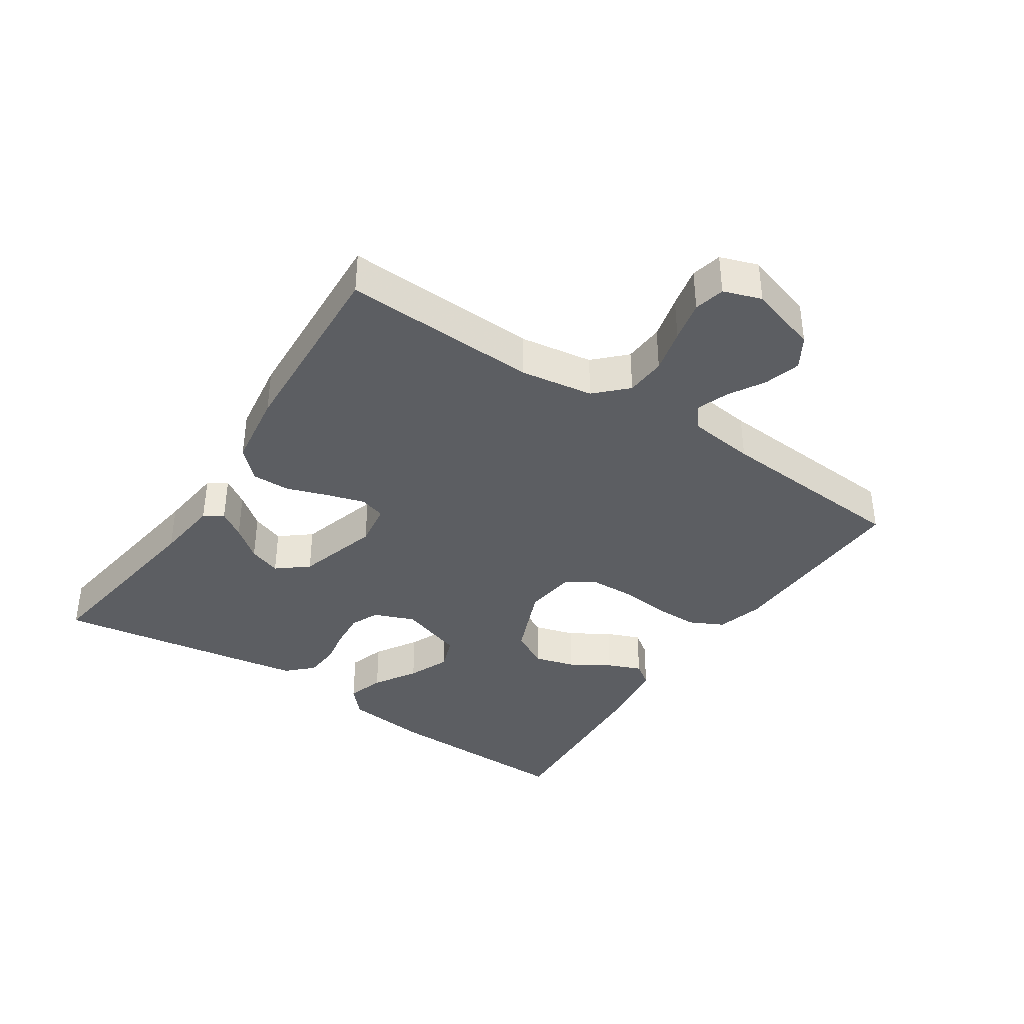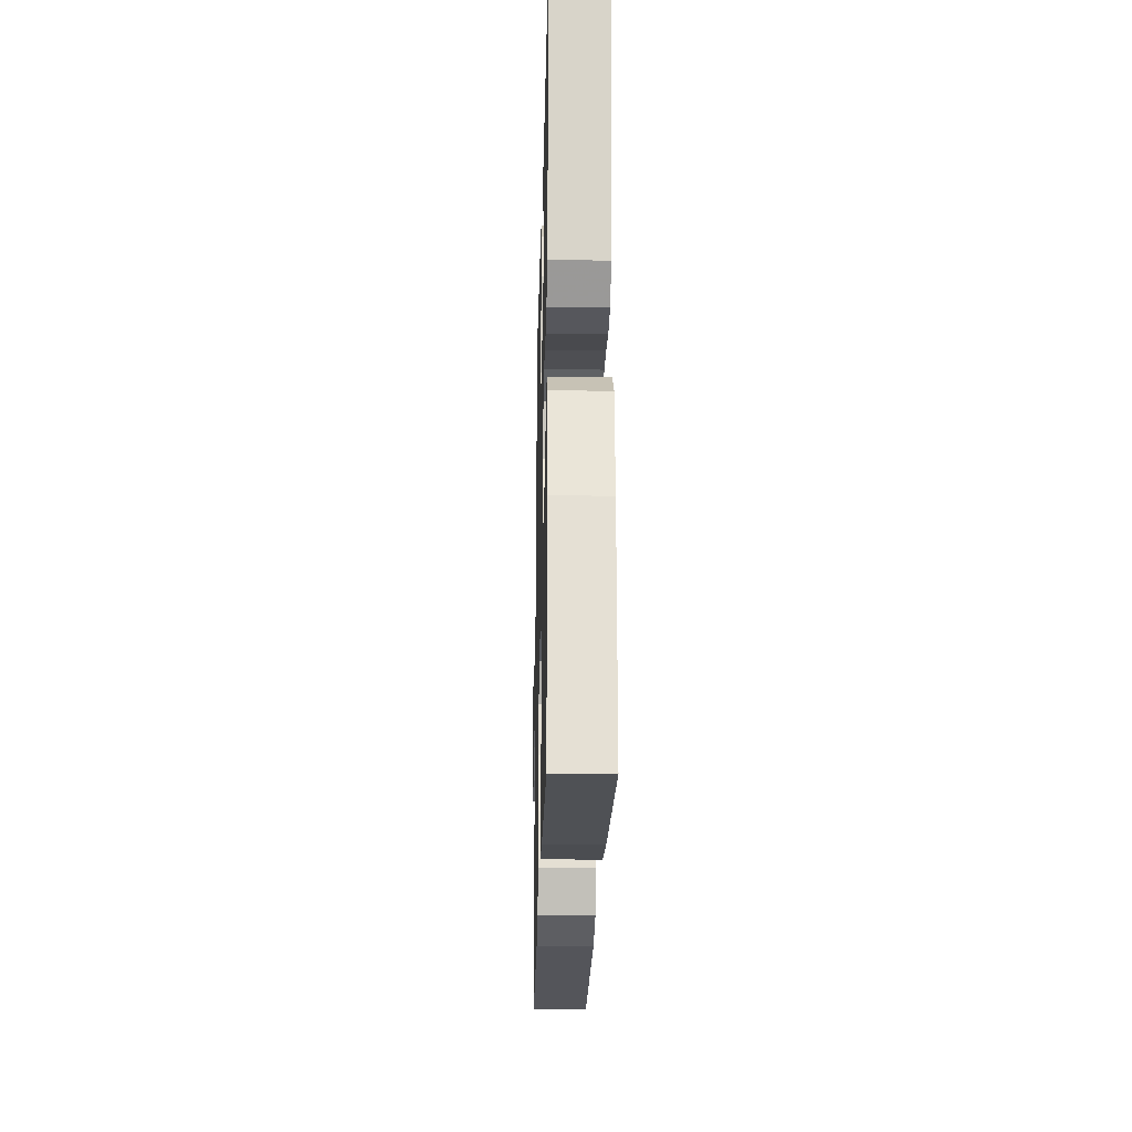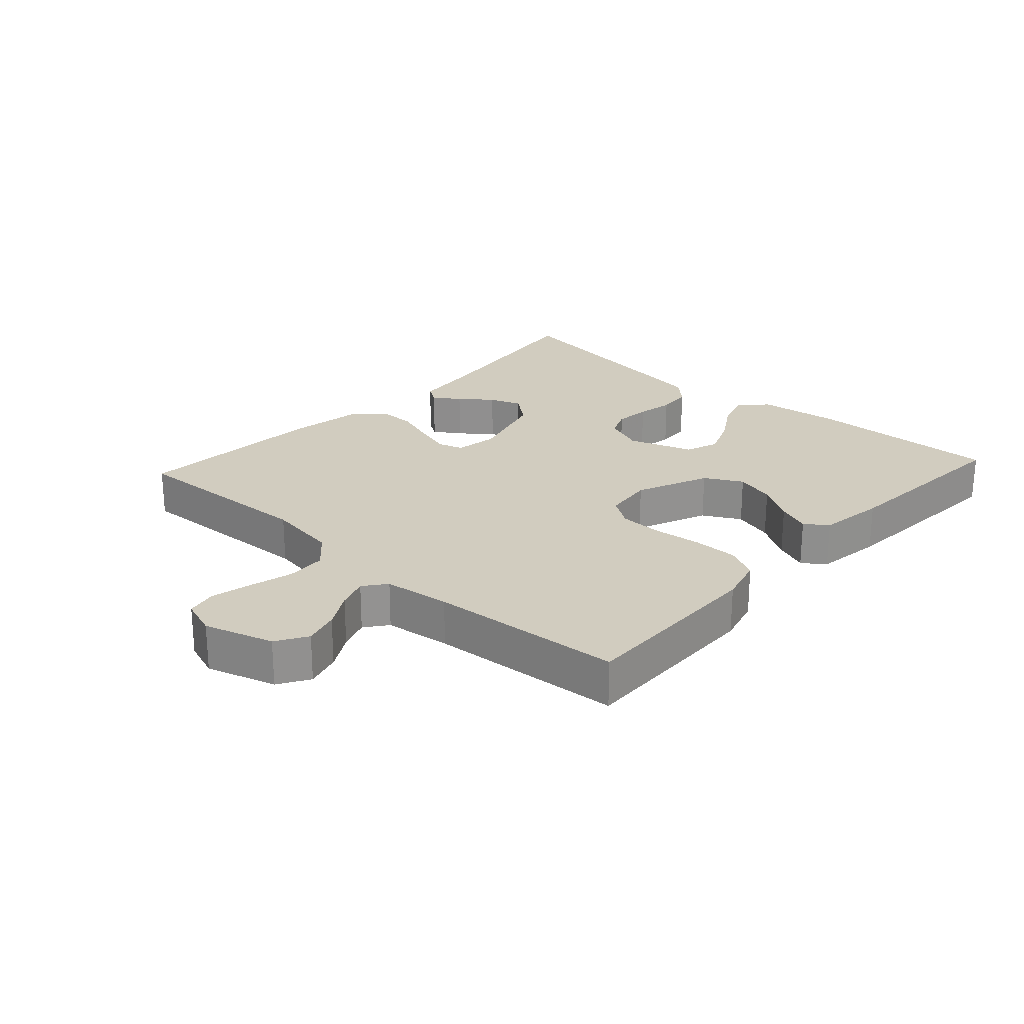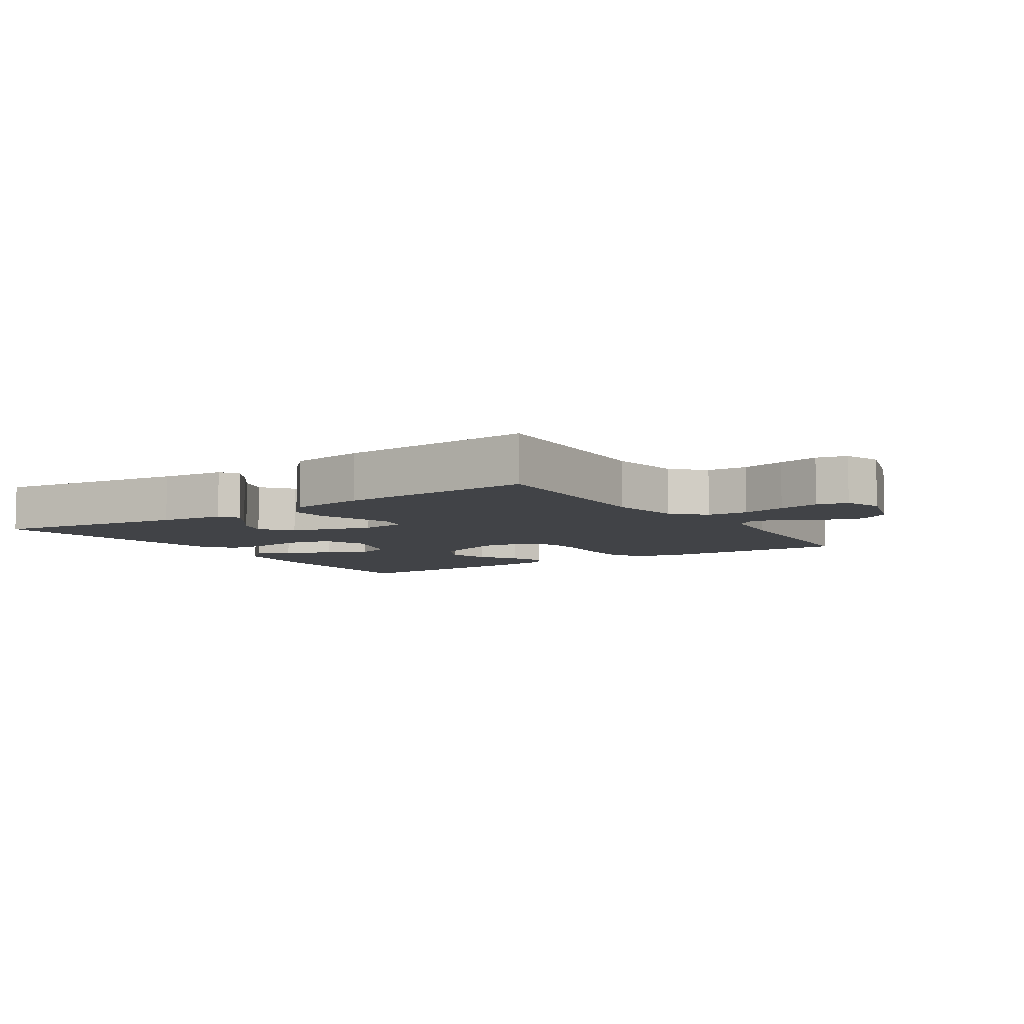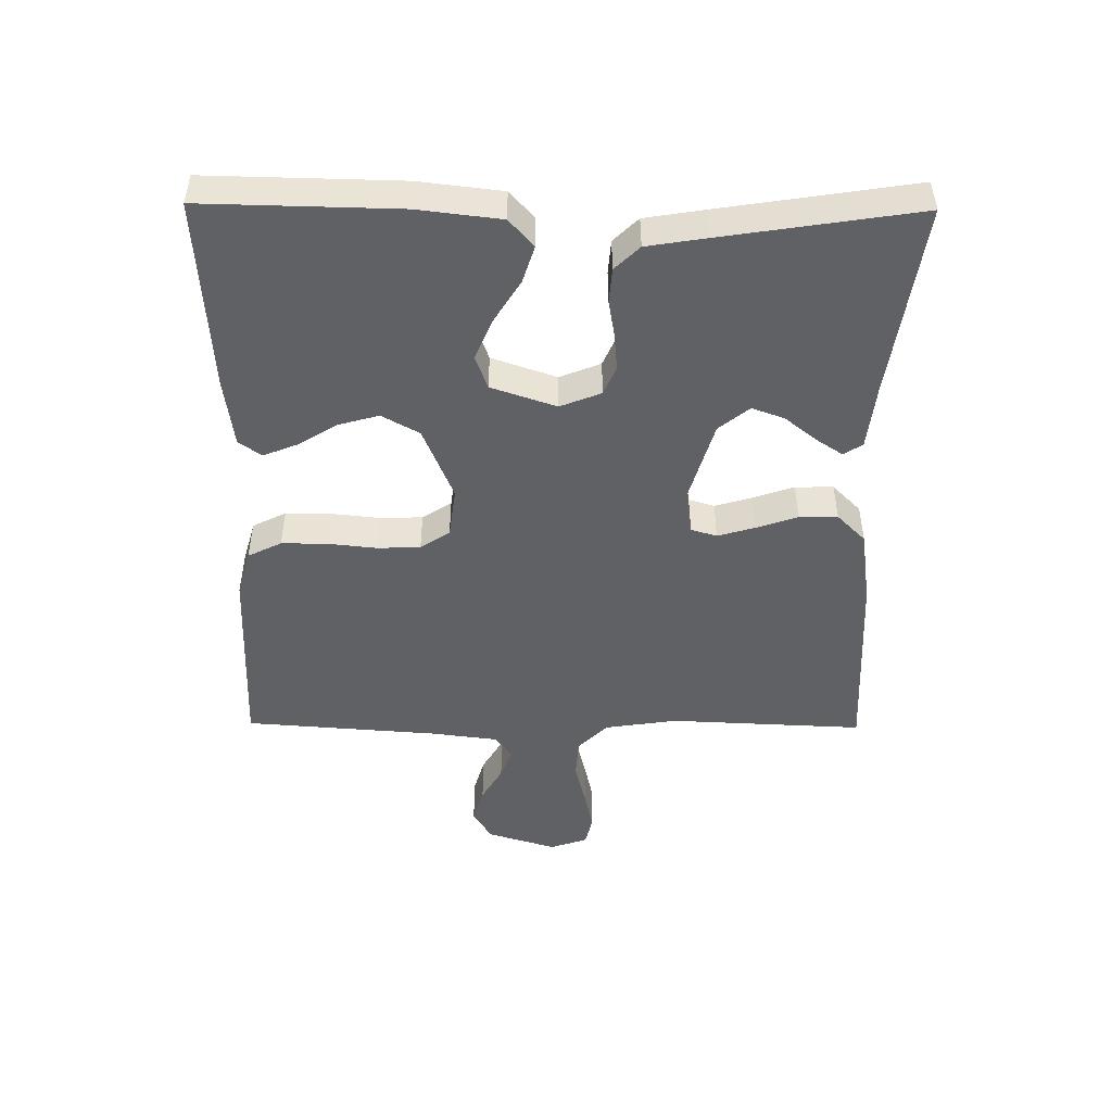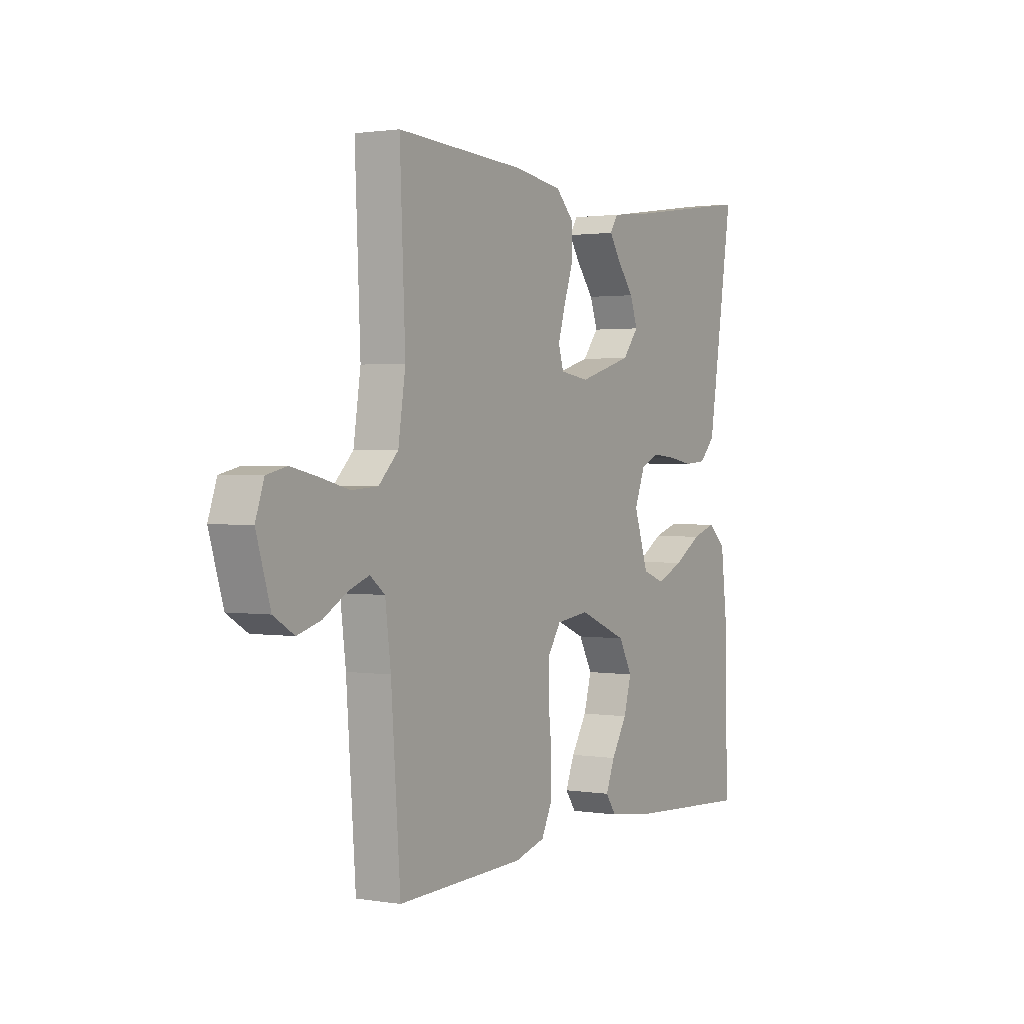
<metadata>
{"format":"obj","ext":"obj","renderer":"f3d","projection":"perspective","resolution":1024,"background":"white","views":[{"elev":-38.0,"azim":56.4,"up":"+Y"},{"elev":-23.2,"azim":-91.4,"up":"+Z"},{"elev":24.0,"azim":132.5,"up":"+Y"},{"elev":-6.9,"azim":33.7,"up":"+Y"},{"elev":-48.0,"azim":-90.6,"up":"+Y"},{"elev":1.5,"azim":120.4,"up":"+Z"}]}
</metadata>
<code>
v -0.5 0.07 -0.5
v -0.494 0.07 -0.2
v -0.479 0.07 -0.072
v -0.437 0.07 -0.034
v -0.38 0.07 -0.052
v -0.315 0.07 -0.092
v -0.251 0.07 -0.119
v -0.199 0.07 -0.1
v -0.165 0.07 0
v -0.19 0.07 0.063
v -0.234 0.07 0.082
v -0.29 0.07 0.077
v -0.348 0.07 0.067
v -0.401 0.07 0.071
v -0.438 0.07 0.109
v -0.453 0.07 0.2
v -0.5 0.07 0.5
v -0.2 0.07 0.457
v -0.1 0.07 0.446
v -0.081 0.07 0.417
v -0.108 0.07 0.376
v -0.147 0.07 0.327
v -0.165 0.07 0.277
v -0.127 0.07 0.23
v 0 0.07 0.193
v 0.068 0.07 0.203
v 0.08 0.07 0.243
v 0.063 0.07 0.3
v 0.041 0.07 0.364
v 0.04 0.07 0.423
v 0.084 0.07 0.467
v 0.2 0.07 0.484
v 0.5 0.07 0.5
v 0.487 0.07 0.2
v 0.504 0.07 0.088
v 0.55 0.07 0.042
v 0.612 0.07 0.038
v 0.68 0.07 0.055
v 0.743 0.07 0.069
v 0.79 0.07 0.058
v 0.81 0.07 0
v 0.777 0.07 -0.107
v 0.729 0.07 -0.136
v 0.674 0.07 -0.12
v 0.619 0.07 -0.088
v 0.57 0.07 -0.07
v 0.535 0.07 -0.097
v 0.522 0.07 -0.2
v 0.5 0.07 -0.5
v 0.2 0.07 -0.491
v 0.128 0.07 -0.471
v 0.102 0.07 -0.419
v 0.102 0.07 -0.349
v 0.11 0.07 -0.274
v 0.108 0.07 -0.207
v 0.078 0.07 -0.162
v 0 0.07 -0.152
v -0.114 0.07 -0.199
v -0.146 0.07 -0.257
v -0.128 0.07 -0.32
v -0.091 0.07 -0.38
v -0.07 0.07 -0.432
v -0.095 0.07 -0.467
v -0.2 0.07 -0.481
v -0.5 0 -0.5
v -0.494 0 -0.2
v -0.479 0 -0.072
v -0.437 0 -0.034
v -0.38 0 -0.052
v -0.315 0 -0.092
v -0.251 0 -0.119
v -0.199 0 -0.1
v -0.165 0 0
v -0.19 0 0.063
v -0.234 0 0.082
v -0.29 0 0.077
v -0.348 0 0.067
v -0.401 0 0.071
v -0.438 0 0.109
v -0.453 0 0.2
v -0.5 0 0.5
v -0.2 0 0.457
v -0.1 0 0.446
v -0.081 0 0.417
v -0.108 0 0.376
v -0.147 0 0.327
v -0.165 0 0.277
v -0.127 0 0.23
v 0 0 0.193
v 0.068 0 0.203
v 0.08 0 0.243
v 0.063 0 0.3
v 0.041 0 0.364
v 0.04 0 0.423
v 0.084 0 0.467
v 0.2 0 0.484
v 0.5 0 0.5
v 0.487 0 0.2
v 0.504 0 0.088
v 0.55 0 0.042
v 0.612 0 0.038
v 0.68 0 0.055
v 0.743 0 0.069
v 0.79 0 0.058
v 0.81 0 0
v 0.777 0 -0.107
v 0.729 0 -0.136
v 0.674 0 -0.12
v 0.619 0 -0.088
v 0.57 0 -0.07
v 0.535 0 -0.097
v 0.522 0 -0.2
v 0.5 0 -0.5
v 0.2 0 -0.491
v 0.128 0 -0.471
v 0.102 0 -0.419
v 0.102 0 -0.349
v 0.11 0 -0.274
v 0.108 0 -0.207
v 0.078 0 -0.162
v 0 0 -0.152
v -0.114 0 -0.199
v -0.146 0 -0.257
v -0.128 0 -0.32
v -0.091 0 -0.38
v -0.07 0 -0.432
v -0.095 0 -0.467
v -0.2 0 -0.481
f 4 5 6
f 3 4 6
f 2 3 6
f 1 2 6
f 64 1 6
f 63 64 6
f 62 63 6
f 61 62 6
f 60 61 6
f 59 60 6 7
f 58 59 7 8
f 57 58 8 9
f 56 57 9 10
f 52 53 54
f 51 52 54
f 50 51 54
f 49 50 54
f 48 49 54
f 47 48 54 55
f 46 47 55 56
f 43 44 45
f 42 43 45
f 41 42 45
f 40 41 45
f 39 40 45
f 38 39 45
f 37 38 45
f 36 37 45 46
f 46 56 10
f 36 46 10
f 35 36 10
f 32 33 34
f 31 32 34
f 30 31 34
f 29 30 34
f 28 29 34
f 27 28 34 35
f 20 21 22
f 19 20 22
f 18 19 22
f 18 22 23
f 17 18 23
f 16 17 23
f 15 16 23
f 14 15 23
f 13 14 23
f 12 13 23
f 11 12 23 24
f 26 27 35
f 35 10 11
f 26 35 11
f 25 26 11
f 11 24 25
f 70 69 68
f 70 68 67
f 70 67 66
f 70 66 65
f 70 65 128
f 70 128 127
f 70 127 126
f 70 126 125
f 70 125 124
f 71 70 124 123
f 72 71 123 122
f 73 72 122 121
f 74 73 121 120
f 118 117 116
f 118 116 115
f 118 115 114
f 118 114 113
f 118 113 112
f 119 118 112 111
f 120 119 111 110
f 109 108 107
f 109 107 106
f 109 106 105
f 109 105 104
f 109 104 103
f 109 103 102
f 109 102 101
f 110 109 101 100
f 74 120 110
f 74 110 100
f 74 100 99
f 98 97 96
f 98 96 95
f 98 95 94
f 98 94 93
f 98 93 92
f 99 98 92 91
f 86 85 84
f 86 84 83
f 86 83 82
f 87 86 82
f 87 82 81
f 87 81 80
f 87 80 79
f 87 79 78
f 87 78 77
f 87 77 76
f 88 87 76 75
f 99 91 90
f 75 74 99
f 75 99 90
f 75 90 89
f 89 88 75
f 1 65 66 2
f 2 66 67 3
f 3 67 68 4
f 4 68 69 5
f 5 69 70 6
f 6 70 71 7
f 7 71 72 8
f 8 72 73 9
f 9 73 74 10
f 10 74 75 11
f 11 75 76 12
f 12 76 77 13
f 13 77 78 14
f 14 78 79 15
f 15 79 80 16
f 16 80 81 17
f 17 81 82 18
f 18 82 83 19
f 19 83 84 20
f 20 84 85 21
f 21 85 86 22
f 22 86 87 23
f 23 87 88 24
f 24 88 89 25
f 25 89 90 26
f 26 90 91 27
f 27 91 92 28
f 28 92 93 29
f 29 93 94 30
f 30 94 95 31
f 31 95 96 32
f 32 96 97 33
f 33 97 98 34
f 34 98 99 35
f 35 99 100 36
f 36 100 101 37
f 37 101 102 38
f 38 102 103 39
f 39 103 104 40
f 40 104 105 41
f 41 105 106 42
f 42 106 107 43
f 43 107 108 44
f 44 108 109 45
f 45 109 110 46
f 46 110 111 47
f 47 111 112 48
f 48 112 113 49
f 49 113 114 50
f 50 114 115 51
f 51 115 116 52
f 52 116 117 53
f 53 117 118 54
f 54 118 119 55
f 55 119 120 56
f 56 120 121 57
f 57 121 122 58
f 58 122 123 59
f 59 123 124 60
f 60 124 125 61
f 61 125 126 62
f 62 126 127 63
f 63 127 128 64
f 64 128 65 1

</code>
